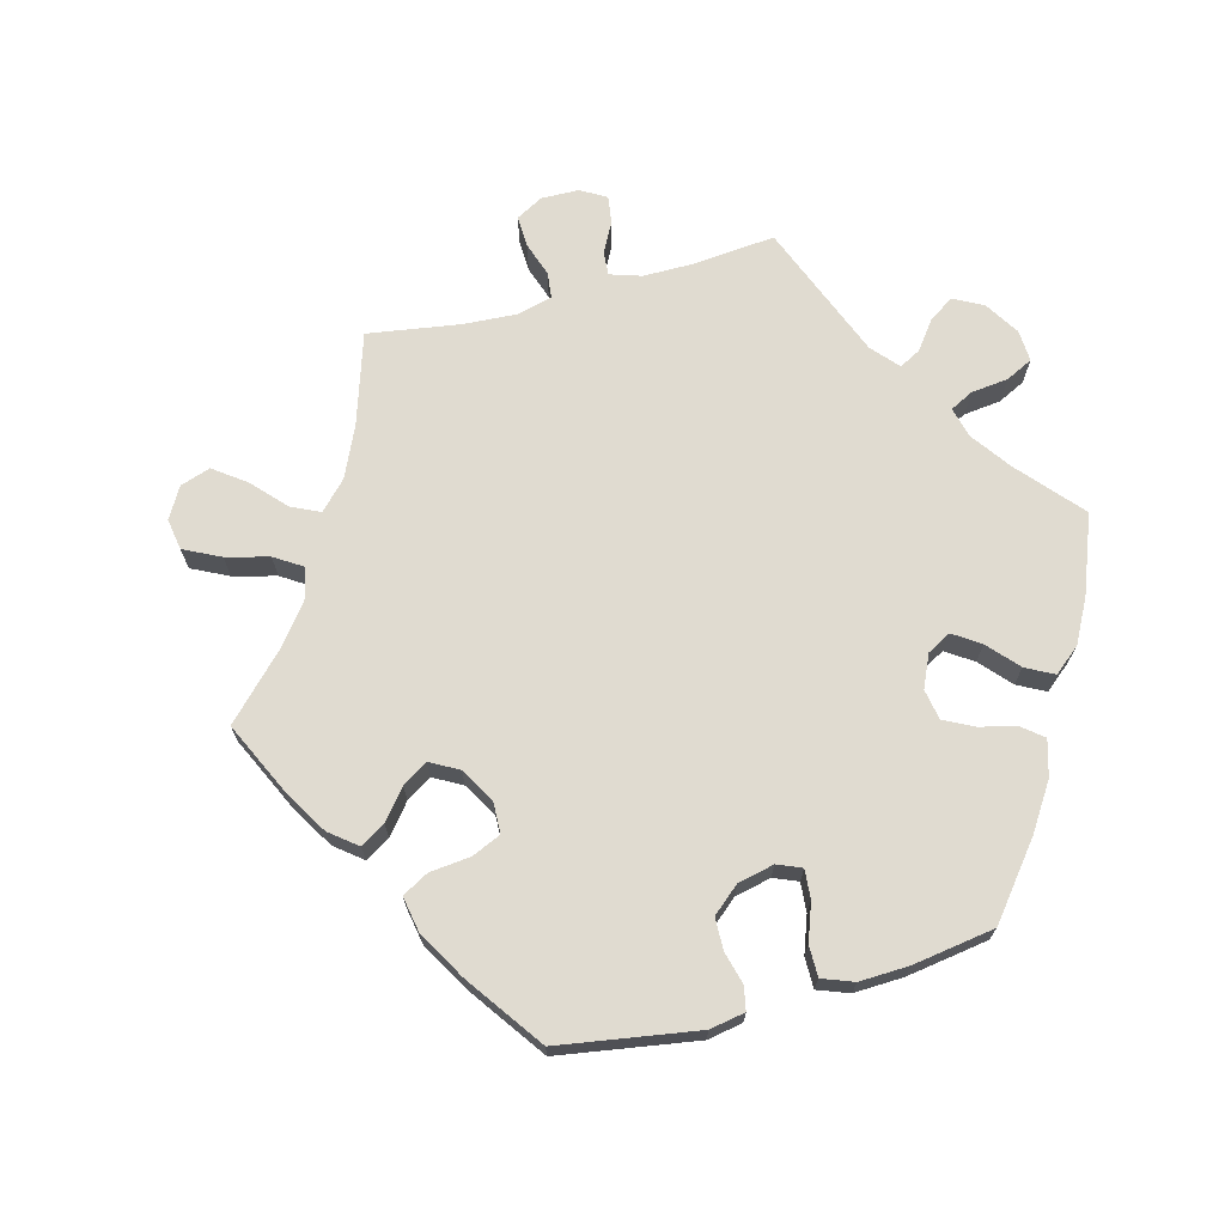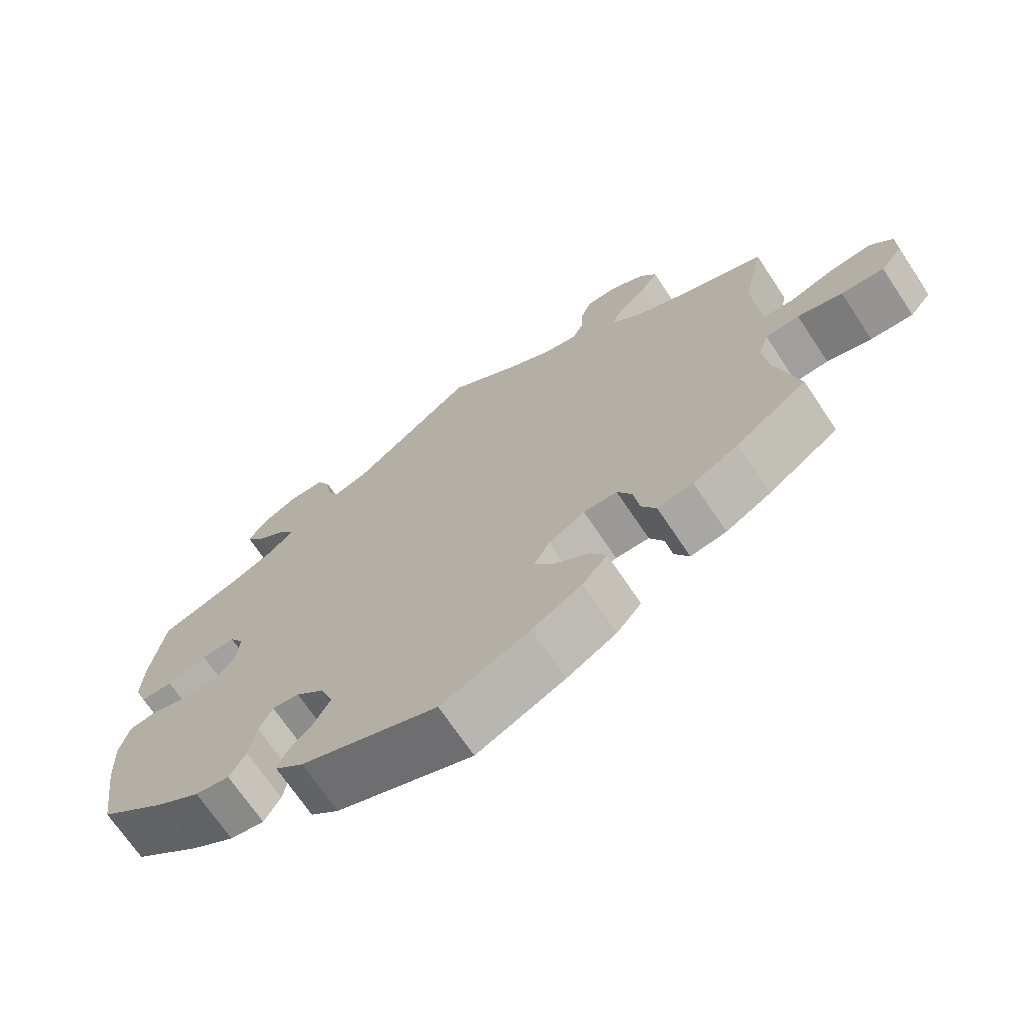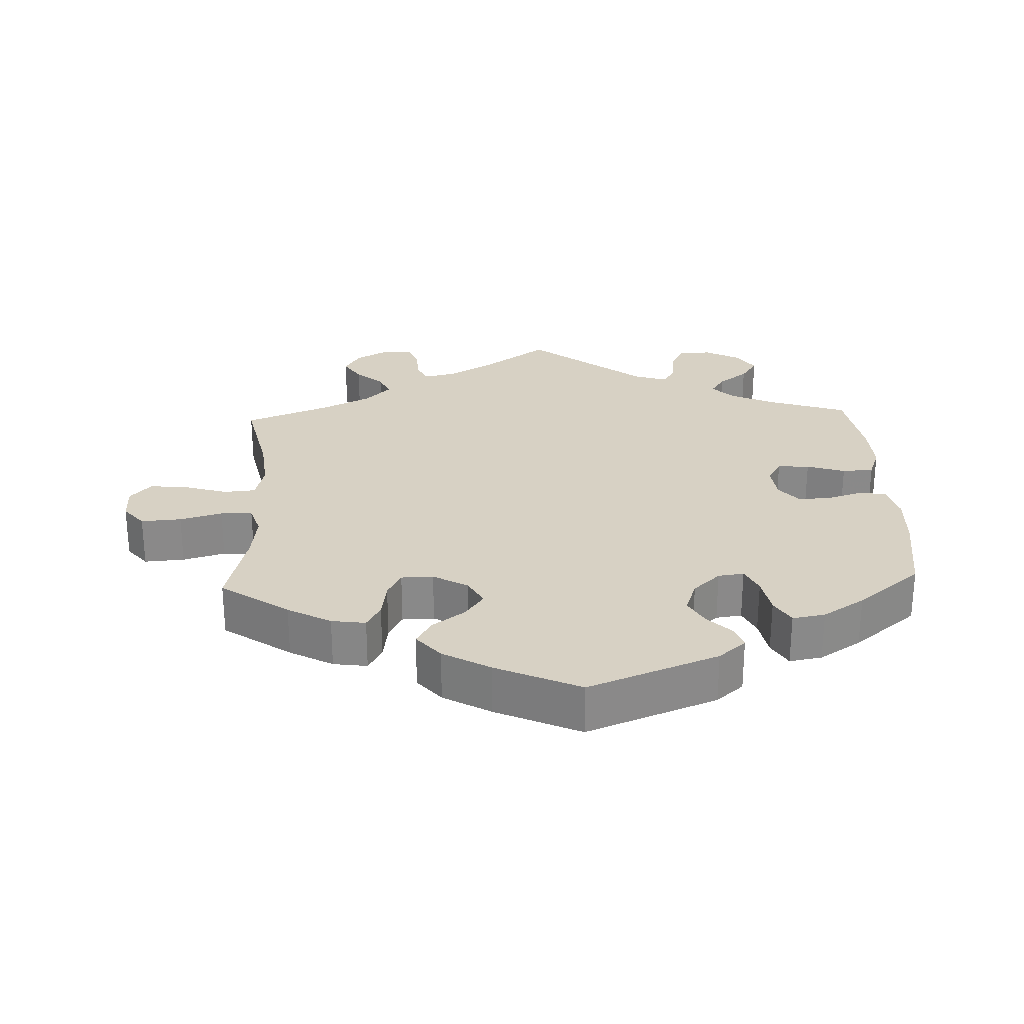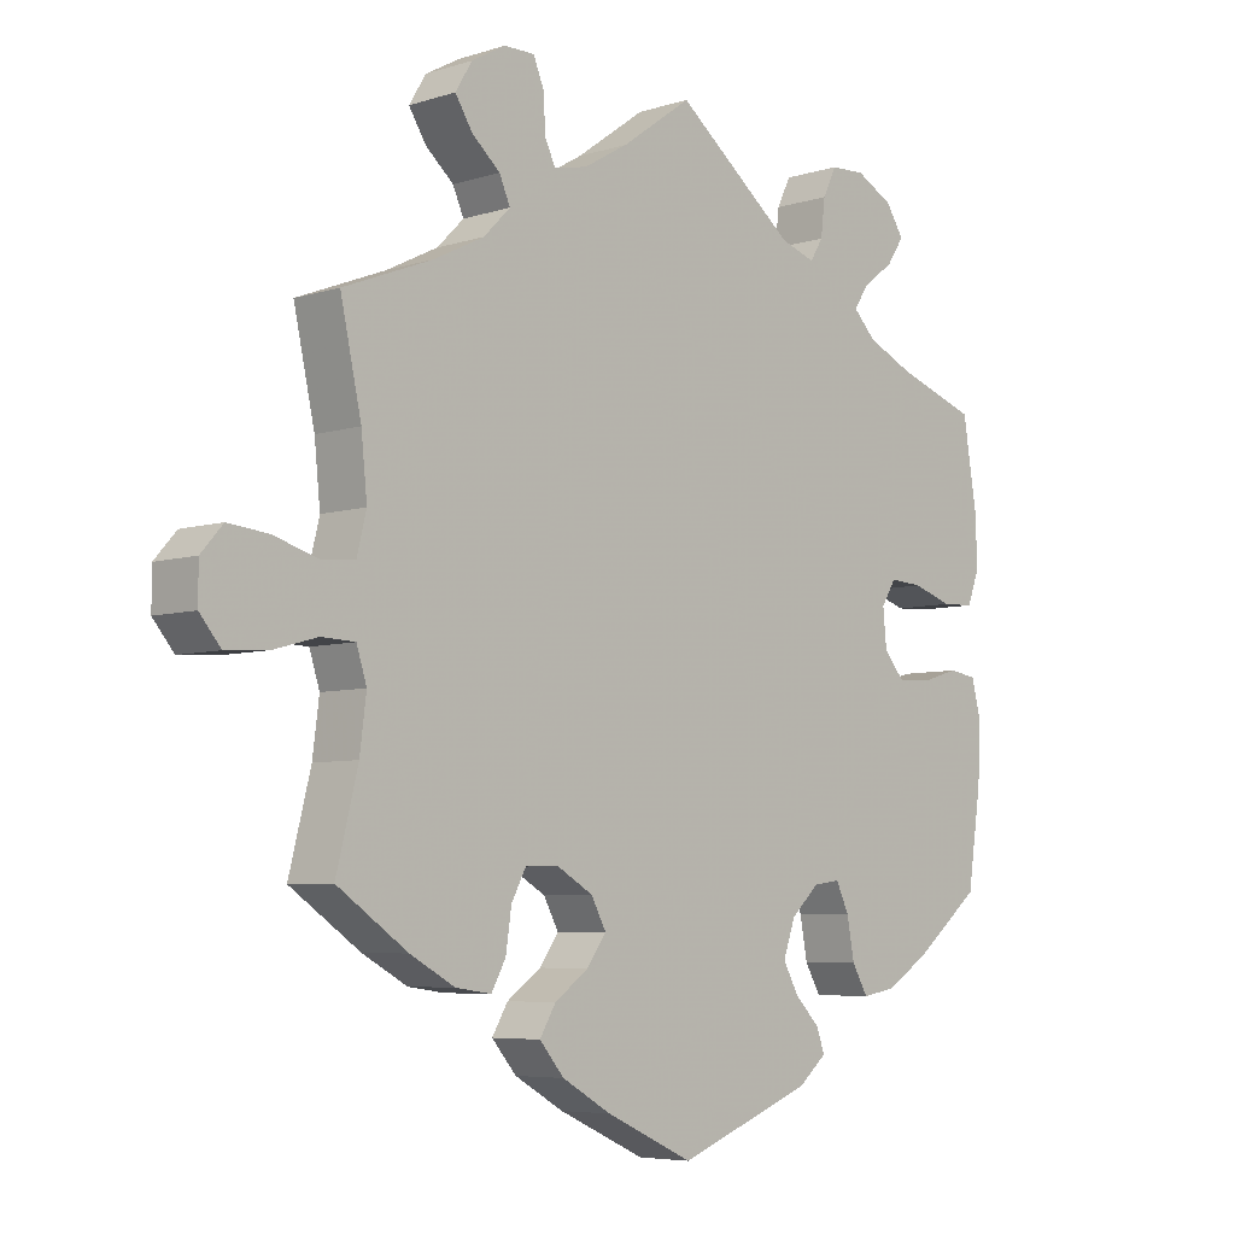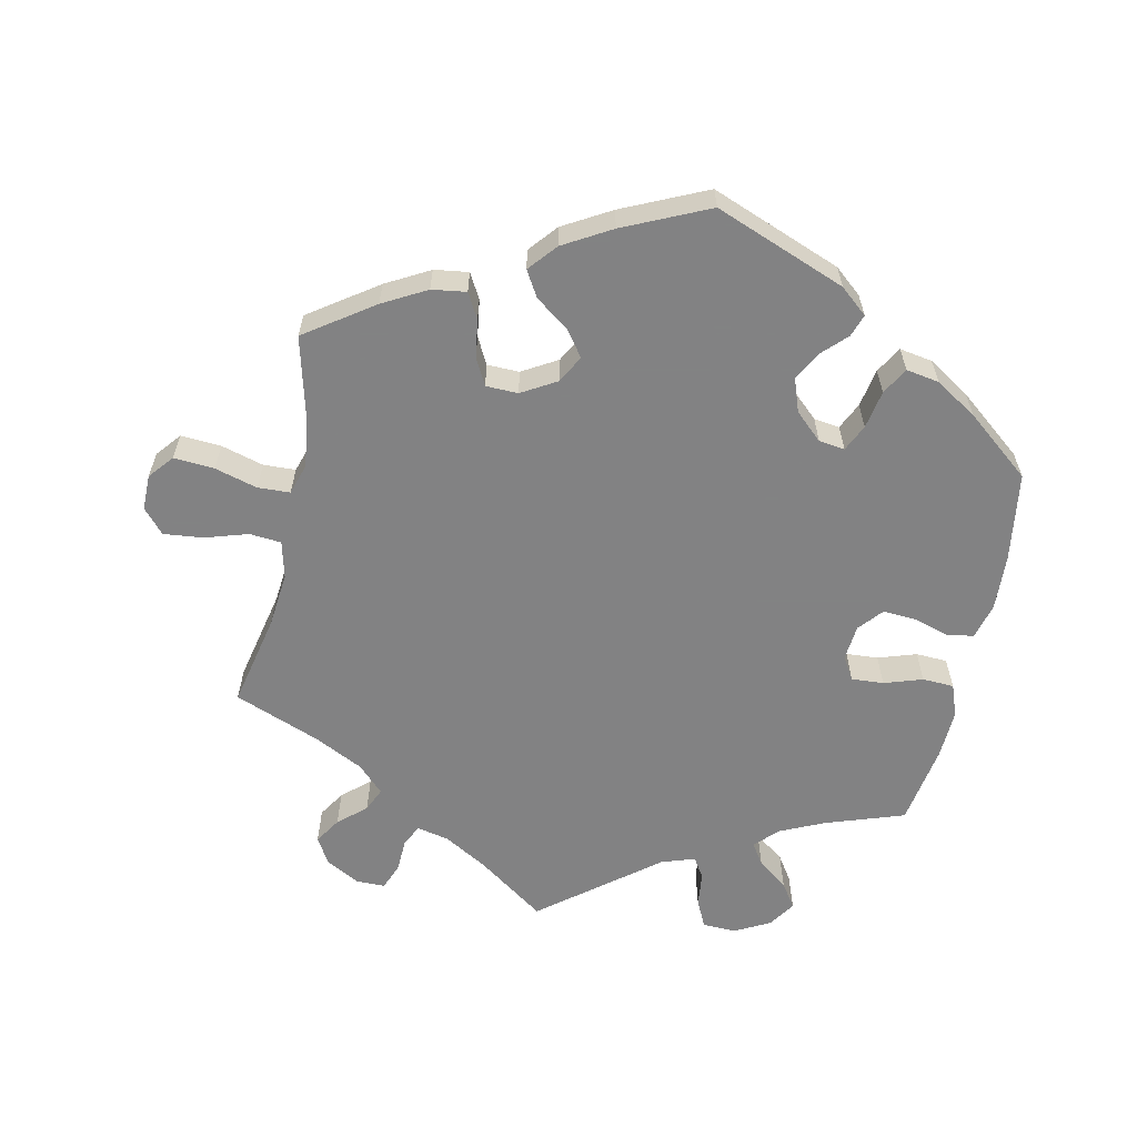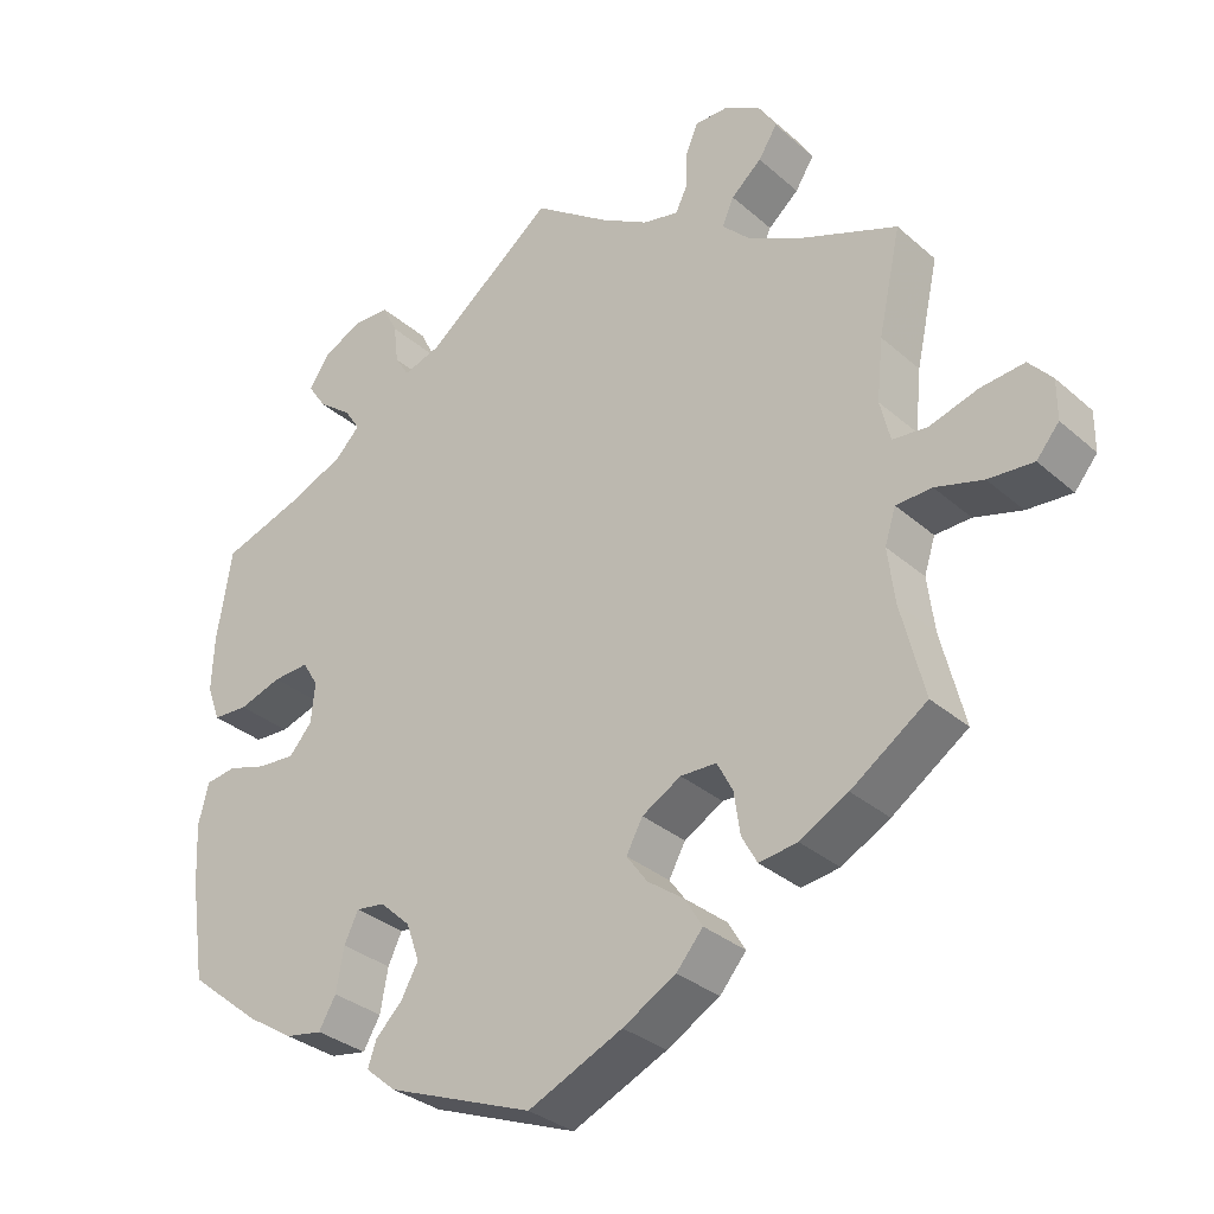
<metadata>
{"format":"obj","ext":"obj","renderer":"f3d","projection":"perspective","resolution":1024,"background":"white","views":[{"elev":69.8,"azim":-164.8,"up":"+Y"},{"elev":-69.8,"azim":33.7,"up":"+Z"},{"elev":27.1,"azim":177.6,"up":"+Y"},{"elev":-5.9,"azim":133.7,"up":"+Z"},{"elev":-60.9,"azim":168.0,"up":"+Y"},{"elev":-31.9,"azim":39.5,"up":"+Z"}]}
</metadata>
<code>
v 0.403 0.07 -0.356
v 0.341 0.07 -0.39
v 0.292 0.07 -0.397
v 0.272 0.07 -0.361
v 0.264 0.07 -0.307
v 0.244 0.07 -0.269
v 0.198 0.07 -0.268
v 0.148 0.07 -0.297
v 0.127 0.07 -0.336
v 0.154 0.07 -0.373
v 0.201 0.07 -0.407
v 0.223 0.07 -0.444
v 0.189 0.07 -0.484
v 0.121 0.07 -0.523
v 0 0.07 -0.578
v -0.187 0.07 -0.506
v -0.226 0.07 -0.473
v -0.215 0.07 -0.441
v -0.181 0.07 -0.407
v -0.159 0.07 -0.367
v -0.176 0.07 -0.319
v -0.215 0.07 -0.283
v -0.252 0.07 -0.278
v -0.27 0.07 -0.316
v -0.28 0.07 -0.371
v -0.302 0.07 -0.409
v -0.349 0.07 -0.401
v -0.409 0.07 -0.363
v -0.501 0.07 -0.289
v -0.52 0.07 -0.161
v -0.524 0.07 -0.083
v -0.511 0.07 -0.031
v -0.472 0.07 -0.025
v -0.422 0.07 -0.04
v -0.374 0.07 -0.043
v -0.345 0.07 -0.009
v -0.34 0.07 0.042
v -0.36 0.07 0.075
v -0.406 0.07 0.072
v -0.461 0.07 0.054
v -0.506 0.07 0.056
v -0.523 0.07 0.102
v -0.52 0.07 0.172
v -0.501 0.07 0.289
v -0.389 0.07 0.327
v -0.325 0.07 0.356
v -0.294 0.07 0.388
v -0.314 0.07 0.419
v -0.357 0.07 0.451
v -0.381 0.07 0.487
v -0.356 0.07 0.525
v -0.305 0.07 0.552
v -0.257 0.07 0.55
v -0.238 0.07 0.511
v -0.232 0.07 0.461
v -0.214 0.07 0.432
v -0.166 0.07 0.448
v -0.001 0.07 0.578
v 0.096 0.07 0.509
v 0.158 0.07 0.473
v 0.204 0.07 0.463
v 0.219 0.07 0.494
v 0.221 0.07 0.542
v 0.236 0.07 0.579
v 0.278 0.07 0.579
v 0.325 0.07 0.553
v 0.348 0.07 0.515
v 0.324 0.07 0.477
v 0.285 0.07 0.443
v 0.27 0.07 0.409
v 0.307 0.07 0.372
v 0.377 0.07 0.337
v 0.5 0.07 0.289
v 0.471 0.07 0.156
v 0.463 0.07 0.077
v 0.476 0.07 0.024
v 0.521 0.07 0.02
v 0.583 0.07 0.039
v 0.639 0.07 0.045
v 0.669 0.07 0.011
v 0.669 0.07 -0.04
v 0.64 0.07 -0.075
v 0.582 0.07 -0.071
v 0.521 0.07 -0.054
v 0.475 0.07 -0.056
v 0.461 0.07 -0.1
v 0.47 0.07 -0.17
v 0.5 0.07 -0.289
v 0.403 0 -0.356
v 0.341 0 -0.39
v 0.292 0 -0.397
v 0.272 0 -0.361
v 0.264 0 -0.307
v 0.244 0 -0.269
v 0.198 0 -0.268
v 0.148 0 -0.297
v 0.127 0 -0.336
v 0.154 0 -0.373
v 0.201 0 -0.407
v 0.223 0 -0.444
v 0.189 0 -0.484
v 0.121 0 -0.523
v 0 0 -0.578
v -0.187 0 -0.506
v -0.226 0 -0.473
v -0.215 0 -0.441
v -0.181 0 -0.407
v -0.159 0 -0.367
v -0.176 0 -0.319
v -0.215 0 -0.283
v -0.252 0 -0.278
v -0.27 0 -0.316
v -0.28 0 -0.371
v -0.302 0 -0.409
v -0.349 0 -0.401
v -0.409 0 -0.363
v -0.501 0 -0.289
v -0.52 0 -0.161
v -0.524 0 -0.083
v -0.511 0 -0.031
v -0.472 0 -0.025
v -0.422 0 -0.04
v -0.374 0 -0.043
v -0.345 0 -0.009
v -0.34 0 0.042
v -0.36 0 0.075
v -0.406 0 0.072
v -0.461 0 0.054
v -0.506 0 0.056
v -0.523 0 0.102
v -0.52 0 0.172
v -0.501 0 0.289
v -0.389 0 0.327
v -0.325 0 0.356
v -0.294 0 0.388
v -0.314 0 0.419
v -0.357 0 0.451
v -0.381 0 0.487
v -0.356 0 0.525
v -0.305 0 0.552
v -0.257 0 0.55
v -0.238 0 0.511
v -0.232 0 0.461
v -0.214 0 0.432
v -0.166 0 0.448
v -0.001 0 0.578
v 0.096 0 0.509
v 0.158 0 0.473
v 0.204 0 0.463
v 0.219 0 0.494
v 0.221 0 0.542
v 0.236 0 0.579
v 0.278 0 0.579
v 0.325 0 0.553
v 0.348 0 0.515
v 0.324 0 0.477
v 0.285 0 0.443
v 0.27 0 0.409
v 0.307 0 0.372
v 0.377 0 0.337
v 0.5 0 0.289
v 0.471 0 0.156
v 0.463 0 0.077
v 0.476 0 0.024
v 0.521 0 0.02
v 0.583 0 0.039
v 0.639 0 0.045
v 0.669 0 0.011
v 0.669 0 -0.04
v 0.64 0 -0.075
v 0.582 0 -0.071
v 0.521 0 -0.054
v 0.475 0 -0.056
v 0.461 0 -0.1
v 0.47 0 -0.17
v 0.5 0 -0.289
f 87 88 1 2
f 86 87 2 3
f 85 86 3 4
f 81 82 83 84
f 81 84 85
f 80 81 85
f 77 78 79 80
f 77 80 85
f 76 77 85 4
f 72 73 74
f 71 72 74 75
f 70 71 75 76
f 66 67 68 69
f 66 69 70
f 65 66 70
f 62 63 64 65
f 61 62 65 70
f 60 61 70 76
f 57 58 59
f 56 57 59 60
f 52 53 54 55
f 52 55 56
f 51 52 56
f 48 49 50 51
f 47 48 51 56
f 46 47 56 60
f 42 43 44 45
f 39 40 41 42
f 38 39 42 45
f 37 38 45 46
f 31 32 33 34
f 31 34 35
f 30 31 35
f 29 30 35
f 28 29 35 36
f 24 25 26 27
f 23 24 27 28
f 16 17 18 19
f 16 19 20
f 15 16 20
f 14 15 20 21
f 10 11 12 13
f 9 10 13 14
f 60 76 4 5
f 37 46 60
f 36 37 60
f 23 28 36 60
f 22 23 60
f 9 14 21 22
f 8 9 22 60
f 7 8 60
f 6 7 60
f 5 6 60
f 90 89 176 175
f 91 90 175 174
f 92 91 174 173
f 172 171 170 169
f 173 172 169
f 173 169 168
f 168 167 166 165
f 173 168 165
f 92 173 165 164
f 162 161 160
f 163 162 160 159
f 164 163 159 158
f 157 156 155 154
f 158 157 154
f 158 154 153
f 153 152 151 150
f 158 153 150 149
f 164 158 149 148
f 147 146 145
f 148 147 145 144
f 143 142 141 140
f 144 143 140
f 144 140 139
f 139 138 137 136
f 144 139 136 135
f 148 144 135 134
f 133 132 131 130
f 130 129 128 127
f 133 130 127 126
f 134 133 126 125
f 122 121 120 119
f 123 122 119
f 123 119 118
f 123 118 117
f 124 123 117 116
f 115 114 113 112
f 116 115 112 111
f 107 106 105 104
f 108 107 104
f 108 104 103
f 109 108 103 102
f 101 100 99 98
f 102 101 98 97
f 93 92 164 148
f 148 134 125
f 148 125 124
f 148 124 116 111
f 148 111 110
f 110 109 102 97
f 148 110 97 96
f 148 96 95
f 148 95 94
f 148 94 93
f 1 89 90 2
f 2 90 91 3
f 3 91 92 4
f 4 92 93 5
f 5 93 94 6
f 6 94 95 7
f 7 95 96 8
f 8 96 97 9
f 9 97 98 10
f 10 98 99 11
f 11 99 100 12
f 12 100 101 13
f 13 101 102 14
f 14 102 103 15
f 15 103 104 16
f 16 104 105 17
f 17 105 106 18
f 18 106 107 19
f 19 107 108 20
f 20 108 109 21
f 21 109 110 22
f 22 110 111 23
f 23 111 112 24
f 24 112 113 25
f 25 113 114 26
f 26 114 115 27
f 27 115 116 28
f 28 116 117 29
f 29 117 118 30
f 30 118 119 31
f 31 119 120 32
f 32 120 121 33
f 33 121 122 34
f 34 122 123 35
f 35 123 124 36
f 36 124 125 37
f 37 125 126 38
f 38 126 127 39
f 39 127 128 40
f 40 128 129 41
f 41 129 130 42
f 42 130 131 43
f 43 131 132 44
f 44 132 133 45
f 45 133 134 46
f 46 134 135 47
f 47 135 136 48
f 48 136 137 49
f 49 137 138 50
f 50 138 139 51
f 51 139 140 52
f 52 140 141 53
f 53 141 142 54
f 54 142 143 55
f 55 143 144 56
f 56 144 145 57
f 57 145 146 58
f 58 146 147 59
f 59 147 148 60
f 60 148 149 61
f 61 149 150 62
f 62 150 151 63
f 63 151 152 64
f 64 152 153 65
f 65 153 154 66
f 66 154 155 67
f 67 155 156 68
f 68 156 157 69
f 69 157 158 70
f 70 158 159 71
f 71 159 160 72
f 72 160 161 73
f 73 161 162 74
f 74 162 163 75
f 75 163 164 76
f 76 164 165 77
f 77 165 166 78
f 78 166 167 79
f 79 167 168 80
f 80 168 169 81
f 81 169 170 82
f 82 170 171 83
f 83 171 172 84
f 84 172 173 85
f 85 173 174 86
f 86 174 175 87
f 87 175 176 88
f 88 176 89 1

</code>
